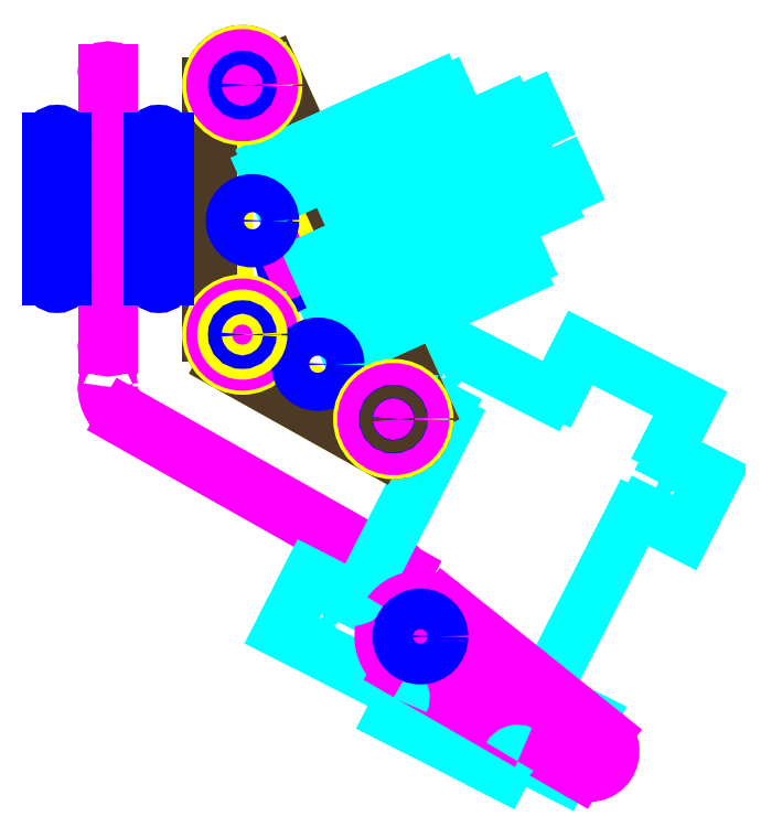
<metadata>
{"format":"dxf","ext":"dxf","renderer":"ezdxf+matplotlib","layout":"modelspace","background":"white","min_lineweight":24,"dpi":150}
</metadata>
<code>
0
SECTION
2
ENTITIES
0
ARC
8
Z0_LOWERTHIRD
10
4.131
20
11.59
30
0
40
0.2344
50
114.3
51
-65.66
0
ARC
8
Z0_LOWERTHIRD
10
4.615
20
11.81
30
0
40
0.2344
50
-65.66
51
114.3
0
LINE
8
Z0_LOWERTHIRD
10
4.228
20
11.38
30
0
11
4.712
21
11.6
31
0
0
CIRCLE
8
Z0_LOWERTHIRD
10
4.864
20
10.8
30
0
40
0.2344
0
LINE
8
Z0_LOWERTHIRD
10
4.034
20
11.81
30
0
11
4.518
21
12.03
31
0
0
CIRCLE
8
Z0_LOWERTHIRD
10
4.018
20
12.67
30
0
40
0.2344
0
LINE
8
Z0_LOWERTHIRD
10
4.376
20
11.64
30
0
11
4.749
21
11.81
31
0
0
LINE
8
Z0_LOWERTHIRD
10
4.365
20
11.76
30
0
11
3.992
21
11.59
31
0
0
LINE
8
Z0_LOWERTHIRD
10
4.704
20
11.91
30
0
11
4.331
21
11.74
31
0
0
LINE
8
Z0_LOWERTHIRD
10
3.992
20
11.59
30
0
11
4.037
21
11.49
31
0
0
LINE
8
Z0_LOWERTHIRD
10
4.037
20
11.49
30
0
11
4.41
21
11.66
31
0
0
LINE
8
Z0_LOWERTHIRD
10
4.331
20
11.74
30
0
11
4.376
21
11.64
31
0
0
LINE
8
Z0_LOWERTHIRD
10
4.41
20
11.66
30
0
11
4.365
21
11.76
31
0
0
LINE
8
Z0_LOWERTHIRD
10
4.749
20
11.81
30
0
11
4.704
21
11.91
31
0
0
LINE
8
Z_TATTOOMYSTIQUE
10
6.635
20
5.38
30
0
11
5.297
21
6.062
31
0
0
LINE
8
Z_TATTOOMYSTIQUE
10
5.734
20
10.66
30
0
11
5.391
21
9.982
31
0
0
LINE
8
Z_TATTOOMYSTIQUE
10
5.886
20
9.73
30
0
11
5.391
21
9.982
31
0
0
CIRCLE
8
Z0_LOWERTHIRD
10
4.314
20
7.45
30
0
40
0.069
0
CIRCLE
8
Z0_LOWERTHIRD
10
4.143
20
7.116
30
0
40
0.069
0
CIRCLE
8
Z0_LOWERTHIRD
10
7.238
20
5.539
30
0
40
0.069
0
CIRCLE
8
Z0_LOWERTHIRD
10
7.409
20
5.873
30
0
40
0.069
0
CIRCLE
8
Z0_LOWERTHIRD
10
8.738
20
8.482
30
0
40
0.069
0
CIRCLE
8
Z0_TOPCOMP
10
5.372
20
7.732
30
0
40
0.03125
0
CIRCLE
8
Z0_TOPCOMP
10
1.75
20
10.03
30
0
40
0.03125
0
ARC
8
Z0_LOWERTHIRD
10
2.178
20
10.03
30
0
40
0.3969
50
180
51
-119.4
0
ARC
8
Z0_LOWERTHIRD
10
2.178
20
10.03
30
0
40
0.4594
50
180
51
-119.4
0
LINE
8
Z0_LOWERTHIRD
10
1.952
20
9.626
30
0
11
5.356
21
7.705
31
0
0
LINE
8
Z0_LOWERTHIRD
10
1.983
20
9.68
30
0
11
5.387
21
7.759
31
0
0
CIRCLE
8
Z0_LOWERTHIRD
10
3.4
20
10.67
30
0
40
0.085
0
CIRCLE
8
Z0_LOWERTHIRD
10
3.4
20
10.67
30
0
40
0.059
0
LINE
8
Z0_LOWERTHIRD
10
3.4
20
10.95
30
0
11
3.4
21
10.87
31
0
0
LINE
8
Z0_LOWERTHIRD
10
3.4
20
10.87
30
0
11
3.603
21
10.87
31
0
0
LINE
8
Z0_LOWERTHIRD
10
3.573
20
10.57
30
0
11
3.472
21
10.39
31
0
0
LINE
8
Z0_LOWERTHIRD
10
3.647
20
10.53
30
0
11
3.573
21
10.57
31
0
0
LINE
8
Z0_LOWERTHIRD
10
3.227
20
10.57
30
0
11
3.125
21
10.75
31
0
0
LINE
8
Z0_LOWERTHIRD
10
3.153
20
10.53
30
0
11
3.227
21
10.57
31
0
0
ARC
8
Z0_LOWERTHIRD
10
3.4
20
10.67
30
0
40
0.285
50
-30
51
44.57
0
ARC
8
Z0_LOWERTHIRD
10
3.4
20
10.67
30
0
40
0.285
50
-150
51
-75.43
0
ARC
8
Z0_LOWERTHIRD
10
3.4
20
10.67
30
0
40
0.285
50
90
51
164.6
0
ARC
8
Z0_LOWERTHIRD
10
5.84
20
9.641
30
0
40
0.1001
50
-27
51
63
0
ARC
8
Z0_LOWERTHIRD
10
7.193
20
10.02
30
0
40
0.1001
50
-117
51
-27
0
ARC
8
Z0_LOWERTHIRD
10
8.718
20
9.248
30
0
40
0.1001
50
153
51
-117
0
ARC
8
Z0_LOWERTHIRD
10
8.284
20
8.396
30
0
40
0.1001
50
63
51
153
0
ARC
8
Z0_LOWERTHIRD
10
7.211
20
6.291
30
0
40
0.1001
50
153
51
-117
0
LINE
8
Z_TATTOOMYSTIQUE
10
8.824
20
8.233
30
0
11
9.167
21
8.906
31
0
0
LINE
8
Z_TATTOOMYSTIQUE
10
8.824
20
8.233
30
0
11
8.329
21
8.485
31
0
0
LINE
8
Z_TATTOOMYSTIQUE
10
8.672
20
9.158
30
0
11
9.167
21
8.906
31
0
0
LINE
8
Z_TATTOOMYSTIQUE
10
8.629
20
9.293
30
0
11
8.897
21
9.819
31
0
0
LINE
8
Z_TATTOOMYSTIQUE
10
7.318
20
5.276
30
0
11
7.661
21
5.95
31
0
0
LINE
8
Z_TATTOOMYSTIQUE
10
3.884
20
7.026
30
0
11
4.227
21
7.699
31
0
0
LINE
8
Z_TATTOOMYSTIQUE
10
4.227
20
7.699
30
0
11
4.722
21
7.447
31
0
0
LINE
8
Z_TATTOOMYSTIQUE
10
7.122
20
6.337
30
0
11
8.195
21
8.441
31
0
0
LINE
8
Z_TATTOOMYSTIQUE
10
5.734
20
10.66
30
0
11
7.147
21
9.935
31
0
0
LINE
8
Z_TATTOOMYSTIQUE
10
6.688
20
5.485
30
0
11
6.593
21
5.298
31
0
0
LINE
8
Z_TATTOOMYSTIQUE
10
7.318
20
5.276
30
0
11
6.823
21
5.529
31
0
0
LINE
8
Z_TATTOOMYSTIQUE
10
7.166
20
6.202
30
0
11
7.661
21
5.95
31
0
0
LINE
8
Z_TATTOOMYSTIQUE
10
5.307
20
7.105
30
0
11
5.865
21
6.821
31
0
0
LINE
8
Z_TATTOOMYSTIQUE
10
5.307
20
6.301
30
0
11
3.884
21
7.026
31
0
0
LINE
8
Z_TATTOOMYSTIQUE
10
5.255
20
5.979
30
0
11
5.35
21
6.166
31
0
0
LINE
8
Z_TATTOOMYSTIQUE
10
7.55
20
10.51
30
0
11
7.282
21
9.979
31
0
0
LINE
8
Z_TATTOOMYSTIQUE
10
4.857
20
7.491
30
0
11
5.929
21
9.596
31
0
0
LINE
8
Z_TATTOOMYSTIQUE
10
5.444
20
6.684
30
0
11
5.728
21
7.241
31
0
0
LINE
8
Z_TATTOOMYSTIQUE
10
8.897
20
9.819
30
0
11
7.55
21
10.51
31
0
0
LINE
8
Z_TATTOOMYSTIQUE
10
6.593
20
5.298
30
0
11
5.255
21
5.979
31
0
0
LINE
8
Z0_LOWERTHIRD
10
3.647
20
13.59
30
0
11
3.573
21
13.63
31
0
0
LINE
8
Z0_LOWERTHIRD
10
3.227
20
13.63
30
0
11
3.125
21
13.81
31
0
0
LINE
8
Z0_LOWERTHIRD
10
3.153
20
13.59
30
0
11
3.227
21
13.63
31
0
0
ARC
8
Z0_LOWERTHIRD
10
3.4
20
13.73
30
0
40
0.285
50
-30
51
44.57
0
ARC
8
Z0_LOWERTHIRD
10
3.4
20
13.73
30
0
40
0.285
50
-150
51
-75.43
0
ARC
8
Z0_LOWERTHIRD
10
3.4
20
13.73
30
0
40
0.285
50
90
51
164.6
0
CIRCLE
8
X_ROLLOVER
10
5.586
20
6.963
30
0
40
0.125
0
LINE
8
X_ROLLOVER
10
5.408
20
6.654
30
0
11
7.57
21
5.395
31
0
0
LINE
8
X_ROLLOVER
10
5.439
20
6.707
30
0
11
7.595
21
5.437
31
0
0
LINE
8
X_ROLLOVER
10
5.77
20
7.193
30
0
11
7.738
21
5.648
31
0
0
LINE
8
X_ROLLOVER
10
5.809
20
7.241
30
0
11
7.769
21
5.686
31
0
0
ARC
8
X_ROLLOVER
10
7.658
20
5.548
30
0
40
0.1279
50
-119.9
51
51.31
0
ARC
8
X_ROLLOVER
10
7.658
20
5.548
30
0
40
0.1764
50
-119.9
51
51.31
0
ARC
8
X_ROLLOVER
10
7.658
20
5.548
30
0
40
0.2791
50
-119.9
51
51.31
0
ARC
8
X_ROLLOVER
10
5.586
20
6.963
30
0
40
0.2947
50
51.31
51
-119.9
0
ARC
8
X_ROLLOVER
10
5.586
20
6.963
30
0
40
0.3564
50
51.31
51
-119.9
0
ARC
8
X_ROLLOVER
10
5.586
20
6.963
30
0
40
0.4708
50
51.31
51
-119.9
0
LINE
8
X_ROLLOVER
10
7.519
20
5.306
30
0
11
5.351
21
6.555
31
0
0
LINE
8
X_ROLLOVER
10
7.833
20
5.766
30
0
11
5.88
21
7.33
31
0
0
CIRCLE
8
Z0_LOWERTHIRD
10
8.908
20
8.816
30
0
40
0.069
0
CIRCLE
8
Z0_LOWERTHIRD
10
5.643
20
10.06
30
0
40
0.069
0
CIRCLE
8
Z0_LOWERTHIRD
10
5.813
20
10.39
30
0
40
0.069
0
ARC
8
Z0_LOWERTHIRD
10
6.777
20
5.439
30
0
40
0.1001
50
63
51
153
0
ARC
8
Z0_LOWERTHIRD
10
5.261
20
6.212
30
0
40
0.1001
50
-27
51
63
0
ARC
8
Z0_LOWERTHIRD
10
4.768
20
7.536
30
0
40
0.1001
50
-117
51
-27
0
LINE
8
Z0_LOWERTHIRD
10
7.148
20
12.28
30
0
11
6.641
21
13.4
31
0
0
LINE
8
Z0_LOWERTHIRD
10
6.347
20
11.91
30
0
11
6.347
21
11.91
31
0
0
LINE
8
Z0_LOWERTHIRD
10
6.347
20
11.91
30
0
11
6.347
21
11.91
31
0
0
CIRCLE
8
Z0_LOWERTHIRD
10
6.09
20
12.48
30
0
40
0.6257
0
CIRCLE
8
Z0_LOWERTHIRD
10
4.678
20
12.79
30
0
40
0.08758
0
CIRCLE
8
Z0_LOWERTHIRD
10
4.655
20
11.28
30
0
40
0.08758
0
CIRCLE
8
Z0_LOWERTHIRD
10
5.38
20
11.24
30
0
40
0.08758
0
ARC
8
Z0_LOWERTHIRD
10
4.451
20
12.59
30
0
40
0.06356
50
24.34
51
114.3
0
LINE
8
Z0_TOPCOMP
10
5.149
20
9.444
30
0
11
3.295
21
10.48
31
0
0
LINE
8
Z0_TOPCOMP
10
5.059
20
9.283
30
0
11
3.205
21
10.32
31
0
0
LINE
8
Z0_TOPCOMP
10
5.619
20
9.797
30
0
11
3.764
21
13.9
31
0
0
LINE
8
Z0_TOPCOMP
10
3.596
20
13.82
30
0
11
5.45
21
9.721
31
0
0
LINE
8
Z0_TOPCOMP
10
3.185
20
10.67
30
0
11
3.185
21
13.73
31
0
0
LINE
8
Z0_TOPCOMP
10
3
20
13.73
30
0
11
3
21
10.67
31
0
0
LINE
8
Z0_TOPCOMP
10
3
20
13.73
30
0
11
3
21
10.67
31
0
0
LINE
8
Z0_TOPCOMP
10
5.619
20
9.797
30
0
11
3.764
21
13.9
31
0
0
LINE
8
Z0_TOPCOMP
10
5.059
20
9.283
30
0
11
3.205
21
10.32
31
0
0
ARC
8
Z0_TOPCOMP
10
5.254
20
9.632
30
0
40
0.4
50
-119.2
51
24.34
0
ARC
8
Z0_TOPCOMP
10
3.4
20
10.67
30
0
40
0.4
50
180
51
-119.2
0
ARC
8
Z0_TOPCOMP
10
3.4
20
13.73
30
0
40
0.4
50
24.34
51
-180
0
CIRCLE
8
Z0_LOWERTHIRD
10
3.4
20
13.73
30
0
40
0.085
0
CIRCLE
8
Z0_LOWERTHIRD
10
3.4
20
13.73
30
0
40
0.059
0
LINE
8
Z0_LOWERTHIRD
10
3.4
20
14.02
30
0
11
3.4
21
13.93
31
0
0
LINE
8
Z0_LOWERTHIRD
10
3.4
20
13.93
30
0
11
3.603
21
13.93
31
0
0
LINE
8
Z0_LOWERTHIRD
10
3.573
20
13.63
30
0
11
3.472
21
13.46
31
0
0
LINE
8
Z0_LOWERTHIRD
10
3.795
20
12.71
30
0
11
3.898
21
12.48
31
0
0
LINE
8
Z0_LOWERTHIRD
10
3.898
20
12.48
30
0
11
3.807
21
12.44
31
0
0
LINE
8
Z0_LOWERTHIRD
10
4.715
20
12.71
30
0
11
4.715
21
12.71
31
0
0
LINE
8
Z0_LOWERTHIRD
10
4.262
20
12.58
30
0
11
4.425
21
12.65
31
0
0
LINE
8
Z0_LOWERTHIRD
10
4.106
20
12.92
30
0
11
4.958
21
13.31
31
0
0
LINE
8
Z0_LOWERTHIRD
10
3.761
20
12.77
30
0
11
4.958
21
13.31
31
0
0
LINE
8
Z0_LOWERTHIRD
10
4.885
20
11.64
30
0
11
4.791
21
11.59
31
0
0
LINE
8
Z0_LOWERTHIRD
10
5.119
20
12.41
30
0
11
5.296
21
12.02
31
0
0
LINE
8
Z0_LOWERTHIRD
10
4.707
20
11.62
30
0
11
4.654
21
11.74
31
0
0
LINE
8
Z0_LOWERTHIRD
10
4.654
20
11.74
30
0
11
4.299
21
11.58
31
0
0
LINE
8
Z0_LOWERTHIRD
10
4.262
20
12.58
30
0
11
3.925
21
12.43
31
0
0
LINE
8
Z0_LOWERTHIRD
10
3.807
20
12.44
30
0
11
3.704
21
12.67
31
0
0
LINE
8
Z0_LOWERTHIRD
10
3.704
20
12.67
30
0
11
3.795
21
12.71
31
0
0
LINE
8
Z0_LOWERTHIRD
10
4.106
20
12.92
30
0
11
4.262
21
12.58
31
0
0
LINE
8
Z0_LOWERTHIRD
10
4.205
20
12.97
30
0
11
4.362
21
12.62
31
0
0
LINE
8
Z0_LOWERTHIRD
10
6.97
20
13.45
30
0
11
6.678
21
13.32
31
0
0
LINE
8
Z0_LOWERTHIRD
10
6.678
20
13.32
30
0
11
6.748
21
13.17
31
0
0
LINE
8
Z0_LOWERTHIRD
10
6.748
20
13.17
30
0
11
7.04
21
13.3
31
0
0
LINE
8
Z0_LOWERTHIRD
10
6.713
20
13.24
30
0
11
7.076
21
12.44
31
0
0
LINE
8
Z0_LOWERTHIRD
10
5.297
20
12.56
30
0
11
5.151
21
12.5
31
0
0
LINE
8
Z0_LOWERTHIRD
10
5.209
20
12.76
30
0
11
5.716
21
11.63
31
0
0
LINE
8
Z0_LOWERTHIRD
10
5.38
20
11.99
30
0
11
5.525
21
12.06
31
0
0
LINE
8
Z0_LOWERTHIRD
10
5.463
20
12.2
30
0
11
5.52
21
12.22
31
0
0
LINE
8
Z0_LOWERTHIRD
10
4.344
20
11.48
30
0
11
4.699
21
11.64
31
0
0
LINE
8
Z0_LOWERTHIRD
10
7.04
20
13.3
30
0
11
6.97
21
13.45
31
0
0
LINE
8
Z0_LOWERTHIRD
10
5.416
20
11.16
30
0
11
5.416
21
11.16
31
0
0
LINE
8
Z0_LOWERTHIRD
10
5.398
20
11.2
30
0
11
5.398
21
11.2
31
0
0
LINE
8
Z0_LOWERTHIRD
10
5.214
20
10.74
30
0
11
5.056
21
11.09
31
0
0
LINE
8
Z0_LOWERTHIRD
10
4.75
20
10.6
30
0
11
4.659
21
10.56
31
0
0
LINE
8
Z0_LOWERTHIRD
10
4.674
20
11.24
30
0
11
4.674
21
11.24
31
0
0
LINE
8
Z0_LOWERTHIRD
10
4.674
20
11.24
30
0
11
4.674
21
11.24
31
0
0
LINE
8
Z0_LOWERTHIRD
10
4.576
20
11.25
30
0
11
4.735
21
11.32
31
0
0
LINE
8
Z0_LOWERTHIRD
10
4.642
20
12.87
30
0
11
4.715
21
12.71
31
0
0
LINE
8
Z0_LOWERTHIRD
10
4.509
20
12.62
30
0
11
4.917
21
11.72
31
0
0
LINE
8
Z0_LOWERTHIRD
10
4.958
20
13.31
30
0
11
5.297
21
12.56
31
0
0
LINE
8
Z0_LOWERTHIRD
10
4.715
20
12.71
30
0
11
4.715
21
12.71
31
0
0
LINE
8
Z0_LOWERTHIRD
10
4.697
20
12.75
30
0
11
4.697
21
12.75
31
0
0
LINE
8
Z0_LOWERTHIRD
10
4.697
20
12.75
30
0
11
4.697
21
12.75
31
0
0
LINE
8
Z0_LOWERTHIRD
10
6.825
20
11.57
30
0
11
5.893
21
13.63
31
0
0
LINE
8
Z0_LOWERTHIRD
10
4.556
20
10.79
30
0
11
4.647
21
10.83
31
0
0
LINE
8
Z0_LOWERTHIRD
10
4.659
20
10.56
30
0
11
4.556
21
10.79
31
0
0
ARC
8
Z0_LOWERTHIRD
10
5.809
20
13.59
30
0
40
0.09209
50
24.34
51
114.3
0
ARC
8
Z0_LOWERTHIRD
10
6.741
20
11.53
30
0
40
0.09209
50
-65.66
51
24.34
0
ARC
8
Z0_LOWERTHIRD
10
5.094
20
11.17
30
0
40
0.06356
50
-65.66
51
114.3
0
ARC
8
Z0_LOWERTHIRD
10
4.765
20
11.65
30
0
40
0.06356
50
-155.7
51
-65.66
0
ARC
8
Z0_LOWERTHIRD
10
4.859
20
11.69
30
0
40
0.06356
50
-65.66
51
24.34
0
ARC
8
Z0_LOWERTHIRD
10
5.354
20
12.05
30
0
40
0.06356
50
-155.7
51
-65.66
0
LINE
8
Z0_LOWERTHIRD
10
5.228
20
12.09
30
0
11
6.359
21
12.6
31
0
0
LINE
8
Z0_LOWERTHIRD
10
5.716
20
11.63
30
0
11
7.148
21
12.28
31
0
0
LINE
8
Z0_LOWERTHIRD
10
4.599
20
12.76
30
0
11
4.758
21
12.83
31
0
0
LINE
8
Z0_LOWERTHIRD
10
5.525
20
12.06
30
0
11
5.967
21
11.08
31
0
0
LINE
8
Z0_LOWERTHIRD
10
5.344
20
11.32
30
0
11
5.416
21
11.16
31
0
0
LINE
8
Z0_LOWERTHIRD
10
4.62
20
10.89
30
0
11
4.957
21
11.04
31
0
0
LINE
8
Z0_LOWERTHIRD
10
5.398
20
11.2
30
0
11
5.398
21
11.2
31
0
0
LINE
8
Z0_LOWERTHIRD
10
5.151
20
11.2
30
0
11
5.151
21
11.2
31
0
0
LINE
8
Z0_LOWERTHIRD
10
4.958
20
13.31
30
0
11
5.967
21
11.08
31
0
0
LINE
8
Z0_LOWERTHIRD
10
4.859
20
13.27
30
0
11
5.867
21
11.04
31
0
0
LINE
8
Z0_LOWERTHIRD
10
4.691
20
11.2
30
0
11
4.691
21
11.2
31
0
0
LINE
8
Z0_LOWERTHIRD
10
4.619
20
11.36
30
0
11
4.691
21
11.2
31
0
0
LINE
8
Z0_LOWERTHIRD
10
5.067
20
11.23
30
0
11
4.56
21
11
31
0
0
LINE
8
Z0_LOWERTHIRD
10
5.732
20
10.97
30
0
11
6.779
21
11.45
31
0
0
LINE
8
Z0_LOWERTHIRD
10
5.3
20
11.2
30
0
11
5.46
21
11.28
31
0
0
LINE
8
Z0_LOWERTHIRD
10
5.967
20
11.08
30
0
11
4.77
21
10.54
31
0
0
LINE
8
Z0_LOWERTHIRD
10
5.114
20
10.69
30
0
11
5.967
21
11.08
31
0
0
LINE
8
Z0_LOWERTHIRD
10
5.416
20
11.16
30
0
11
5.416
21
11.16
31
0
0
LINE
8
Z0_LOWERTHIRD
10
4.957
20
11.04
30
0
11
5.114
21
10.69
31
0
0
LINE
8
Z0_LOWERTHIRD
10
3.925
20
12.43
30
0
11
3.768
21
12.77
31
0
0
LINE
8
Z0_LOWERTHIRD
10
4.106
20
12.92
30
0
11
4.262
21
12.58
31
0
0
LINE
8
Z0_LOWERTHIRD
10
3.768
20
12.77
30
0
11
4.106
21
12.92
31
0
0
LINE
8
Z0_LOWERTHIRD
10
7.333
20
12.65
30
0
11
7.041
21
12.52
31
0
0
LINE
8
Z0_LOWERTHIRD
10
7.041
20
12.52
30
0
11
7.111
21
12.36
31
0
0
LINE
8
Z0_LOWERTHIRD
10
7.403
20
12.5
30
0
11
7.333
21
12.65
31
0
0
LINE
8
Z0_LOWERTHIRD
10
7.111
20
12.36
30
0
11
7.403
21
12.5
31
0
0
LINE
8
Z0_LOWERTHIRD
10
5.12
20
11.12
30
0
11
4.957
21
11.04
31
0
0
LINE
8
Z0_LOWERTHIRD
10
4.957
20
11.04
30
0
11
5.114
21
10.69
31
0
0
CIRCLE
8
Z0_LOWERTHIRD
10
3.4
20
10.67
30
0
40
0.4
0
LINE
8
Z0_LOWERTHIRD
10
3.455
20
13.8
30
0
11
3.487
21
13.71
31
0
0
LINE
8
Z0_LOWERTHIRD
10
3.313
20
13.75
30
0
11
3.345
21
13.66
31
0
0
CIRCLE
8
Z0_LOWERTHIRD
10
3.4
20
13.73
30
0
40
0.215
0
CIRCLE
8
Z0_LOWERTHIRD
10
3.4
20
13.73
30
0
40
0.4
0
CIRCLE
8
Z0_LOWERTHIRD
10
5.254
20
9.632
30
0
40
0.085
0
CIRCLE
8
Z0_LOWERTHIRD
10
5.254
20
9.632
30
0
40
0.059
0
LINE
8
Z0_LOWERTHIRD
10
5.254
20
9.917
30
0
11
5.254
21
9.832
31
0
0
LINE
8
Z0_LOWERTHIRD
10
5.254
20
9.832
30
0
11
5.457
21
9.832
31
0
0
LINE
8
Z0_LOWERTHIRD
10
5.428
20
9.532
30
0
11
5.326
21
9.356
31
0
0
LINE
8
Z0_LOWERTHIRD
10
5.501
20
9.49
30
0
11
5.428
21
9.532
31
0
0
LINE
8
Z0_LOWERTHIRD
10
5.081
20
9.532
30
0
11
4.98
21
9.708
31
0
0
LINE
8
Z0_LOWERTHIRD
10
5.008
20
9.49
30
0
11
5.081
21
9.532
31
0
0
ARC
8
Z0_LOWERTHIRD
10
5.254
20
9.632
30
0
40
0.285
50
-30
51
44.57
0
ARC
8
Z0_LOWERTHIRD
10
5.254
20
9.632
30
0
40
0.285
50
-150
51
-75.43
0
ARC
8
Z0_LOWERTHIRD
10
5.254
20
9.632
30
0
40
0.285
50
90
51
164.6
0
LINE
8
Z0_LOWERTHIRD
10
5.114
20
10.69
30
0
11
4.777
21
10.54
31
0
0
LINE
8
Z0_LOWERTHIRD
10
4.967
20
10.57
30
0
11
4.967
21
10.57
31
0
0
LINE
8
Z0_LOWERTHIRD
10
4.967
20
10.57
30
0
11
4.967
21
10.57
31
0
0
LINE
8
Z0_LOWERTHIRD
10
4.647
20
10.83
30
0
11
4.75
21
10.6
31
0
0
LINE
8
Z0_LOWERTHIRD
10
4.777
20
10.54
30
0
11
4.62
21
10.89
31
0
0
LINE
8
Z0_LOWERTHIRD
10
4.724
20
13.2
30
0
11
5.771
21
13.68
31
0
0
LINE
8
Z0_LOWERTHIRD
10
6.641
20
13.4
30
0
11
5.209
21
12.76
31
0
0
LINE
8
Z0_LOWERTHIRD
10
4.691
20
11.2
30
0
11
4.691
21
11.2
31
0
0
LINE
8
Z0_LOWERTHIRD
10
4.299
20
11.58
30
0
11
4.56
21
11
31
0
0
CIRCLE
8
Z0_LOWERTHIRD
10
3.4
20
13.73
30
0
40
0.35
0
CIRCLE
8
Z0_LOWERTHIRD
10
3.4
20
13.73
30
0
40
0.0825
0
CIRCLE
8
Z0_LOWERTHIRD
10
3.4
20
10.67
30
0
40
0.35
0
CIRCLE
8
Z0_LOWERTHIRD
10
4.327
20
10.31
30
0
40
0.2344
0
CIRCLE
8
Z0_LOWERTHIRD
10
3.525
20
12.07
30
0
40
0.2344
0
CIRCLE
8
Z0_LOWERTHIRD
10
5.254
20
9.632
30
0
40
0.215
0
CIRCLE
8
Z0_LOWERTHIRD
10
5.254
20
9.632
30
0
40
0.4
0
CIRCLE
8
Z0_LOWERTHIRD
10
5.254
20
9.632
30
0
40
0.35
0
CIRCLE
8
Z0_LOWERTHIRD
10
5.254
20
9.632
30
0
40
0.0825
0
CIRCLE
8
Z0_LOWERTHIRD
10
5.254
20
9.632
30
0
40
0.075
0
CIRCLE
8
Z0_LOWERTHIRD
10
3.4
20
10.67
30
0
40
0.215
0
CIRCLE
8
Z0_LOWERTHIRD
10
3.4
20
10.67
30
0
40
0.0825
0
LINE
8
Z0_LOWERTHIRD
10
1.781
20
13.9
30
0
11
1.781
21
10.53
31
0
0
LINE
8
Z0_LOWERTHIRD
10
1.719
20
13.9
30
0
11
1.719
21
10.53
31
0
0
CIRCLE
8
3_250BIT_500TAB
10
5.586
20
6.963
30
0
40
0.25
0
CIRCLE
8
Z0_TOPCOMP
10
1.75
20
10.53
30
0
40
0.03125
0
CIRCLE
8
Z0_TOPCOMP
10
1.75
20
13.9
30
0
40
0.03125
0
ARC
8
Z0_LOWERTHIRD
10
1.125
20
13.06
30
0
40
0.09
50
0
51
180
0
ARC
8
Z0_LOWERTHIRD
10
1.125
20
11.36
30
0
40
0.09
50
180
51
0
0
LINE
8
Z0_LOWERTHIRD
10
1.035
20
13.06
30
0
11
1.035
21
11.36
31
0
0
LINE
8
Z0_LOWERTHIRD
10
1.215
20
13.06
30
0
11
1.215
21
11.36
31
0
0
ARC
8
Z0_LOWERTHIRD
10
2.375
20
11.36
30
0
40
0.09
50
180
51
0
0
LINE
8
Z0_LOWERTHIRD
10
2.285
20
13.06
30
0
11
2.285
21
11.36
31
0
0
LINE
8
Z0_LOWERTHIRD
10
2.465
20
13.06
30
0
11
2.465
21
11.36
31
0
0
ARC
8
Z0_LOWERTHIRD
10
2.375
20
13.06
30
0
40
0.09
50
0
51
180
0
ENDSEC
0
EOF

</code>
